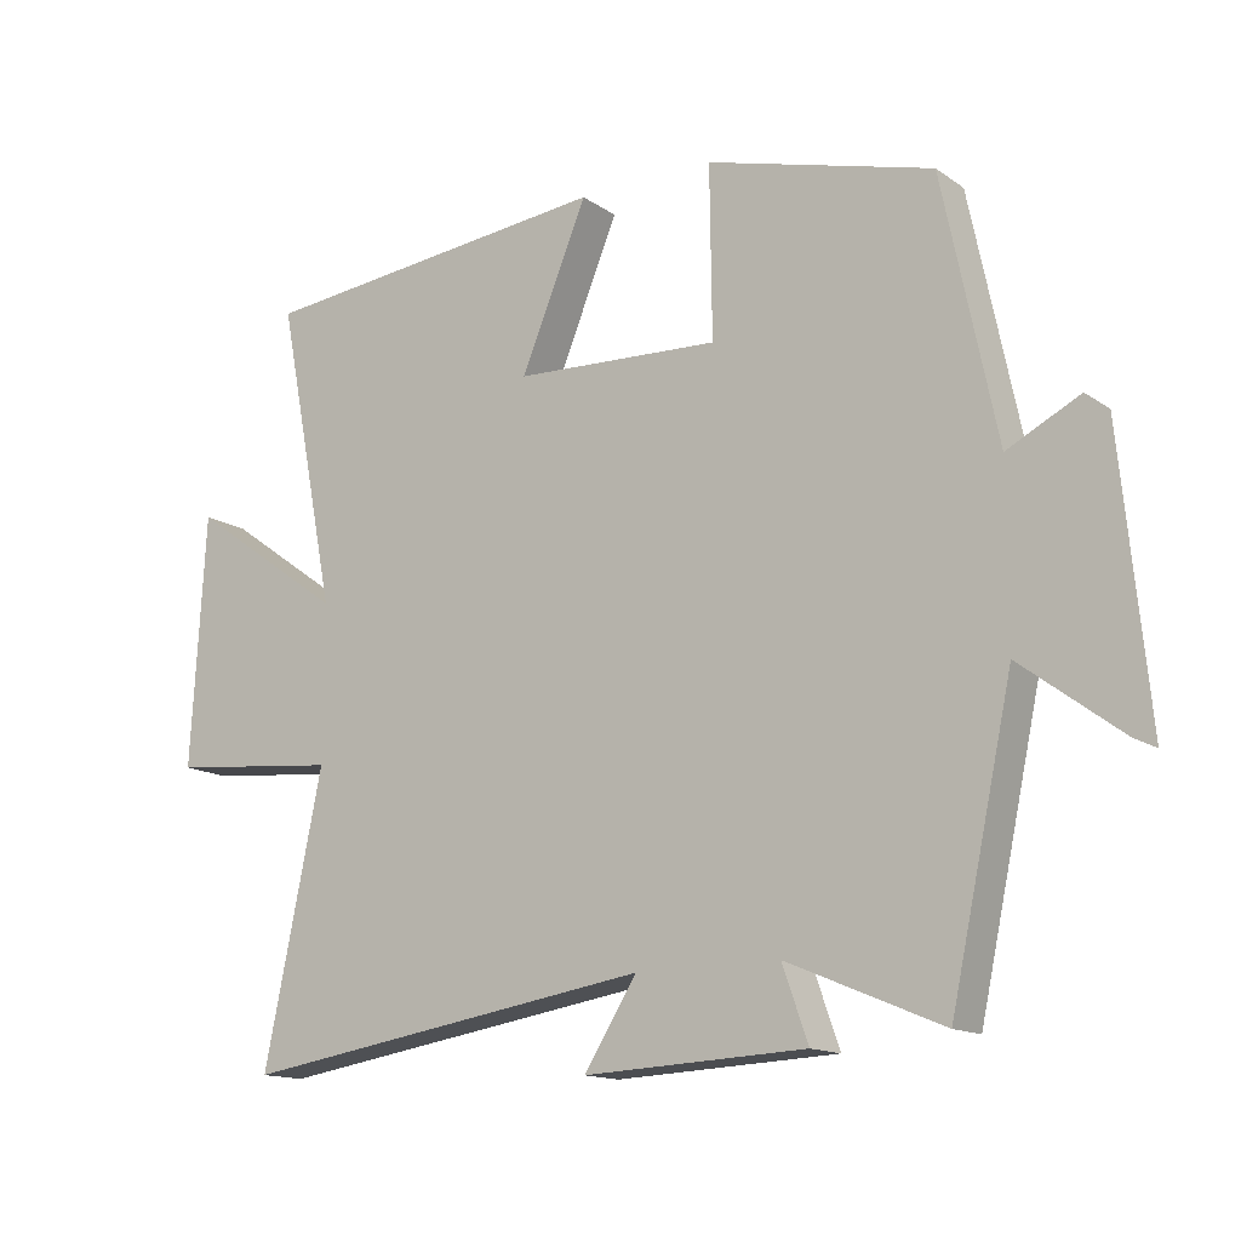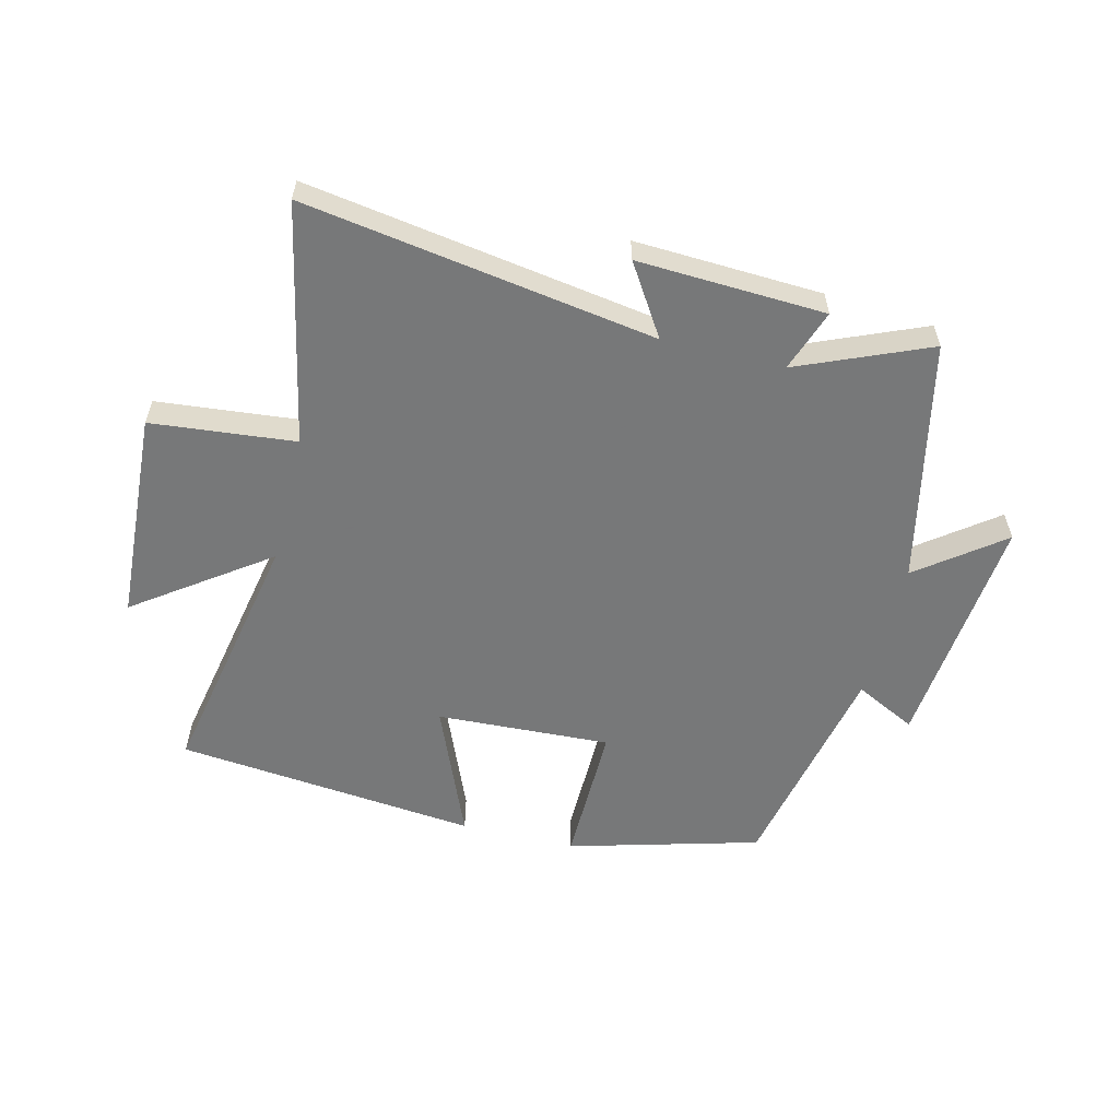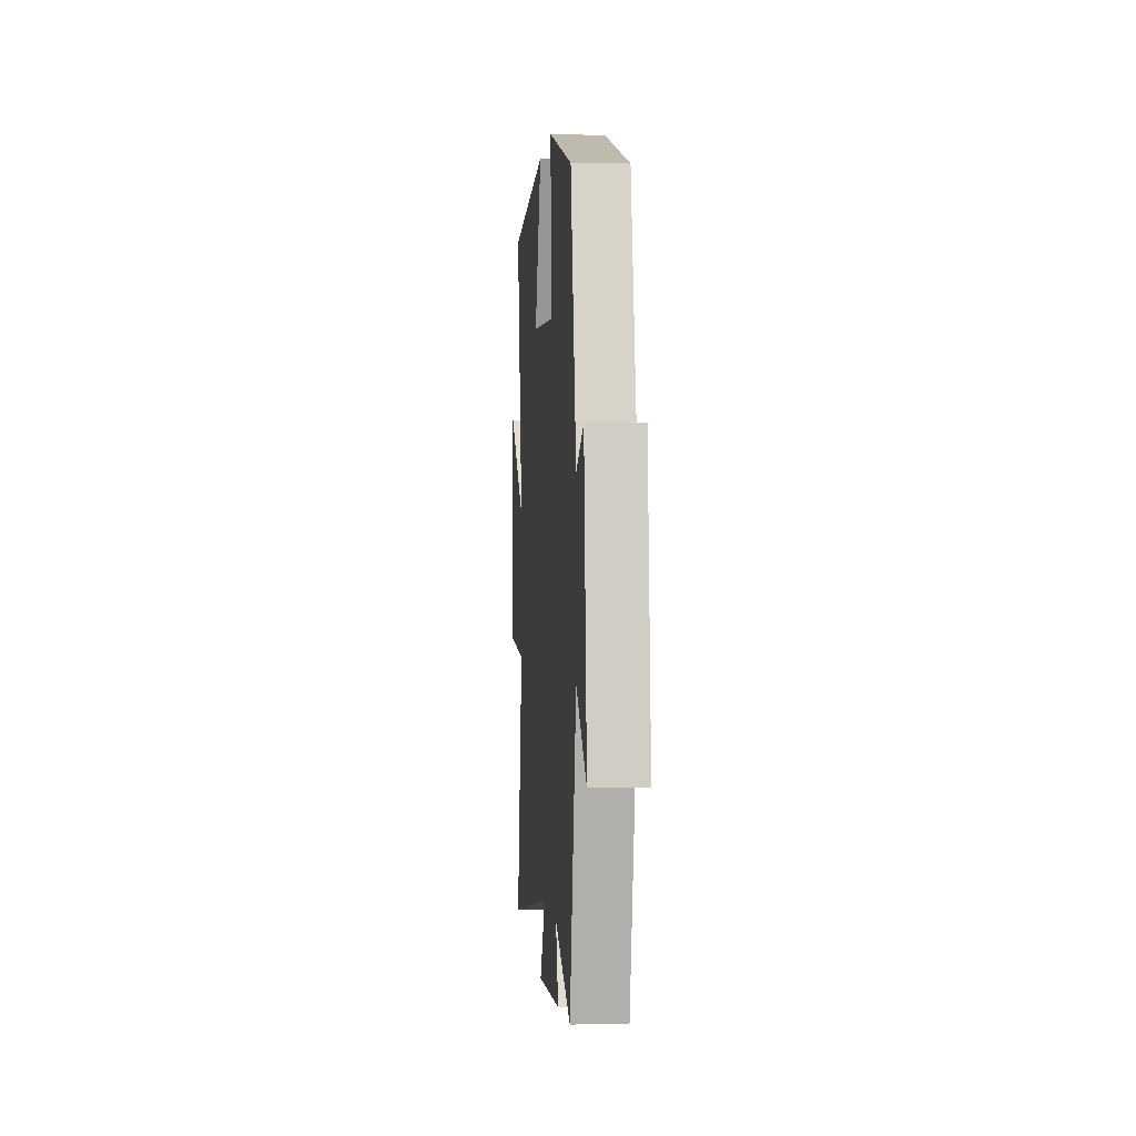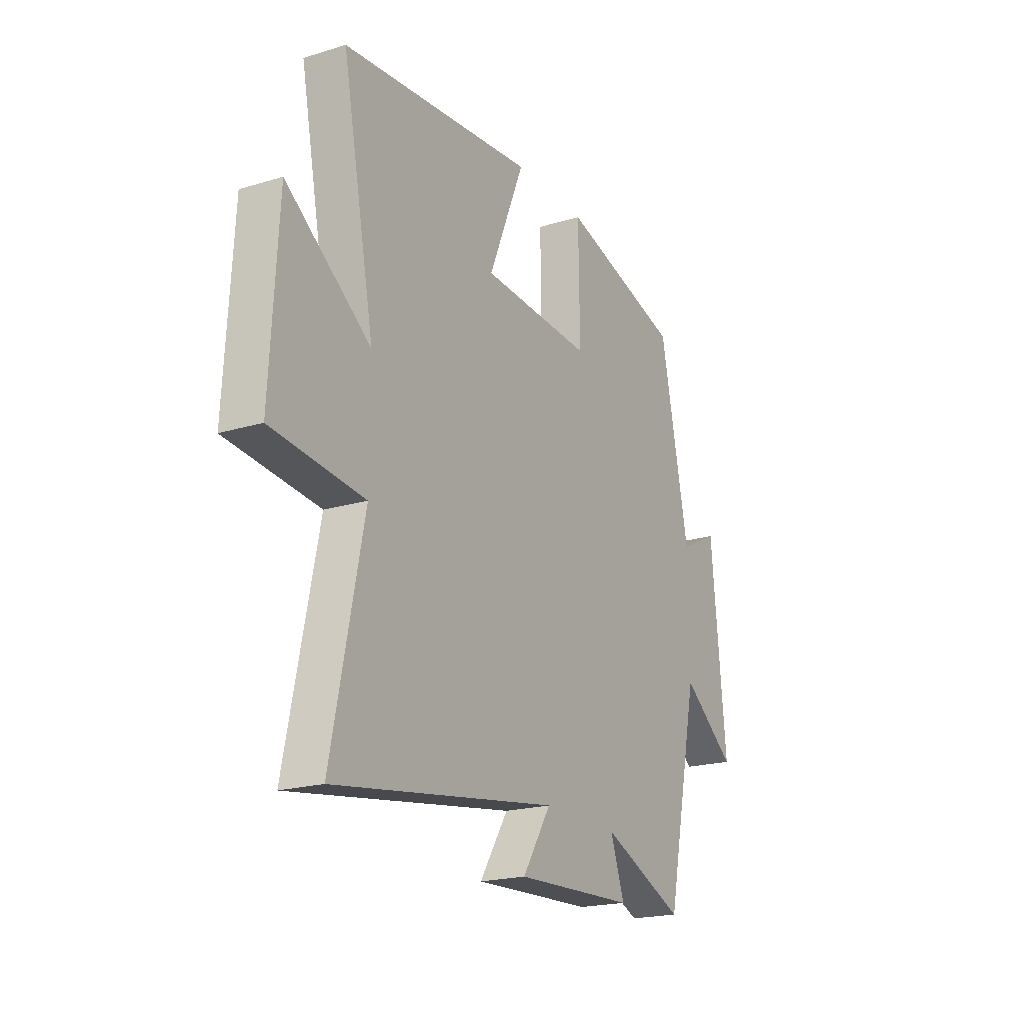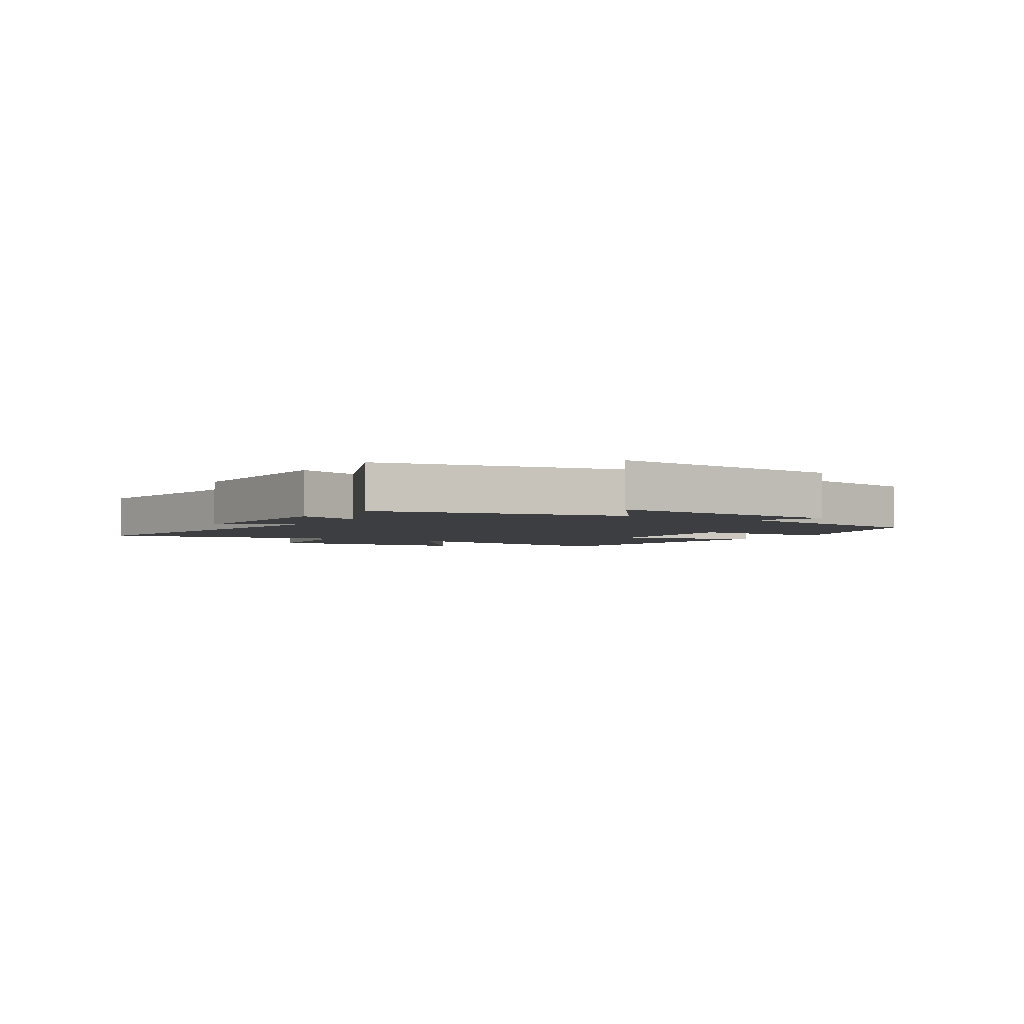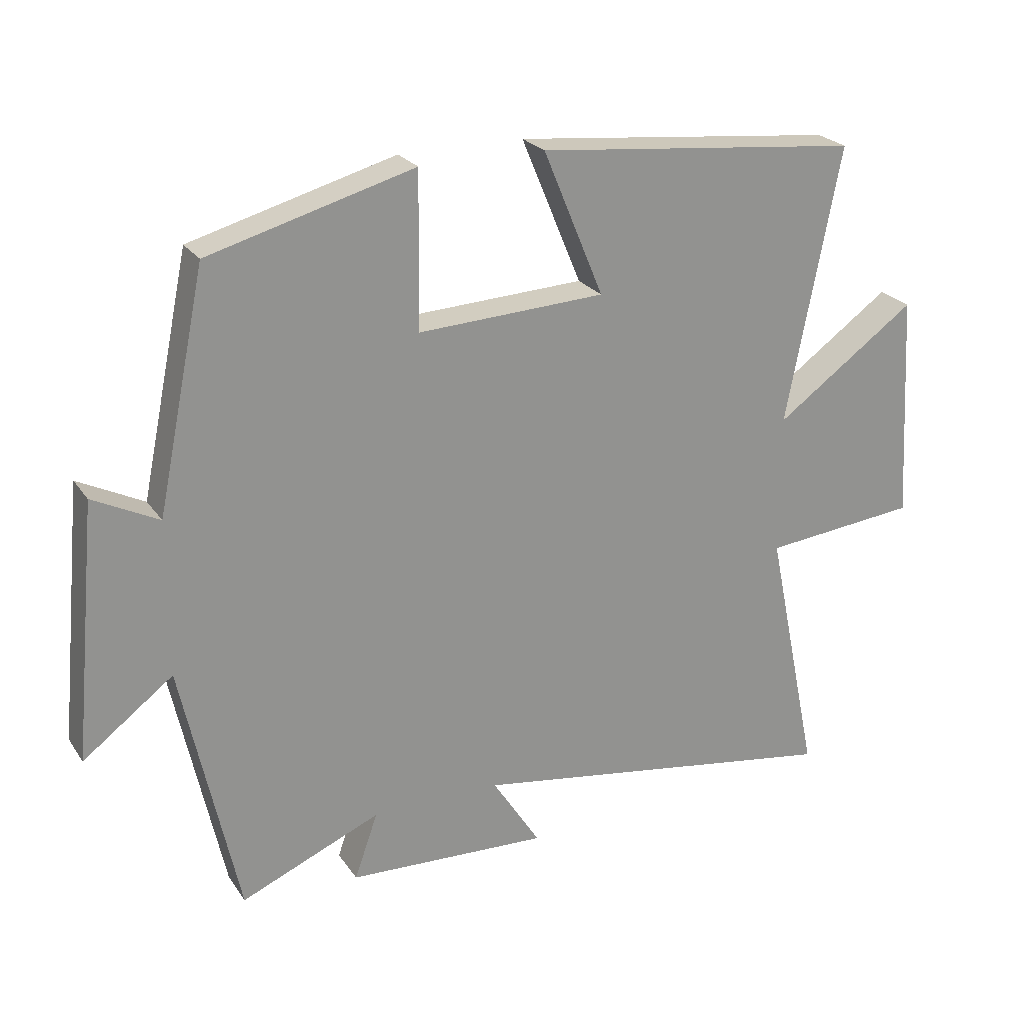
<metadata>
{"format":"obj","ext":"obj","renderer":"f3d","projection":"perspective","resolution":1024,"background":"white","views":[{"elev":-14.4,"azim":-145.2,"up":"+Z"},{"elev":-57.3,"azim":166.1,"up":"+Y"},{"elev":-0.0,"azim":-94.6,"up":"+Z"},{"elev":-20.3,"azim":119.1,"up":"+Z"},{"elev":-3.1,"azim":-121.7,"up":"+Y"},{"elev":23.9,"azim":-25.9,"up":"+Z"}]}
</metadata>
<code>
v 0.583 0.07 0.449
v 0.5 0.07 0.024
v 0.718 0.07 0.18
v 0.738 0.07 -0.17
v 0.5 0.07 -0.194
v 0.582 0.07 -0.59
v 0.003 0.07 -0.5
v 0.077 0.07 -0.616
v -0.233 0.07 -0.602
v -0.197 0.07 -0.5
v -0.413 0.07 -0.591
v -0.5 0.07 -0.19
v -0.639 0.07 -0.295
v -0.601 0.07 0.101
v -0.5 0.07 0.05
v -0.425 0.07 0.413
v -0.109 0.07 0.5
v -0.112 0.07 0.262
v 0.176 0.07 0.276
v 0.083 0.07 0.5
v 0.583 0 0.449
v 0.5 0 0.024
v 0.718 0 0.18
v 0.738 0 -0.17
v 0.5 0 -0.194
v 0.582 0 -0.59
v 0.003 0 -0.5
v 0.077 0 -0.616
v -0.233 0 -0.602
v -0.197 0 -0.5
v -0.413 0 -0.591
v -0.5 0 -0.19
v -0.639 0 -0.295
v -0.601 0 0.101
v -0.5 0 0.05
v -0.425 0 0.413
v -0.109 0 0.5
v -0.112 0 0.262
v 0.176 0 0.276
v 0.083 0 0.5
f 19 20 1 2
f 18 19 2
f 15 16 17 18
f 15 18 2
f 12 13 14 15
f 12 15 2
f 11 12 2
f 10 11 2
f 7 8 9 10
f 7 10 2 3
f 5 6 7
f 5 7 3
f 3 4 5
f 22 21 40 39
f 22 39 38
f 38 37 36 35
f 22 38 35
f 35 34 33 32
f 22 35 32
f 22 32 31
f 22 31 30
f 30 29 28 27
f 23 22 30 27
f 27 26 25
f 23 27 25
f 25 24 23
f 1 21 22 2
f 2 22 23 3
f 3 23 24 4
f 4 24 25 5
f 5 25 26 6
f 6 26 27 7
f 7 27 28 8
f 8 28 29 9
f 9 29 30 10
f 10 30 31 11
f 11 31 32 12
f 12 32 33 13
f 13 33 34 14
f 14 34 35 15
f 15 35 36 16
f 16 36 37 17
f 17 37 38 18
f 18 38 39 19
f 19 39 40 20
f 20 40 21 1

</code>
